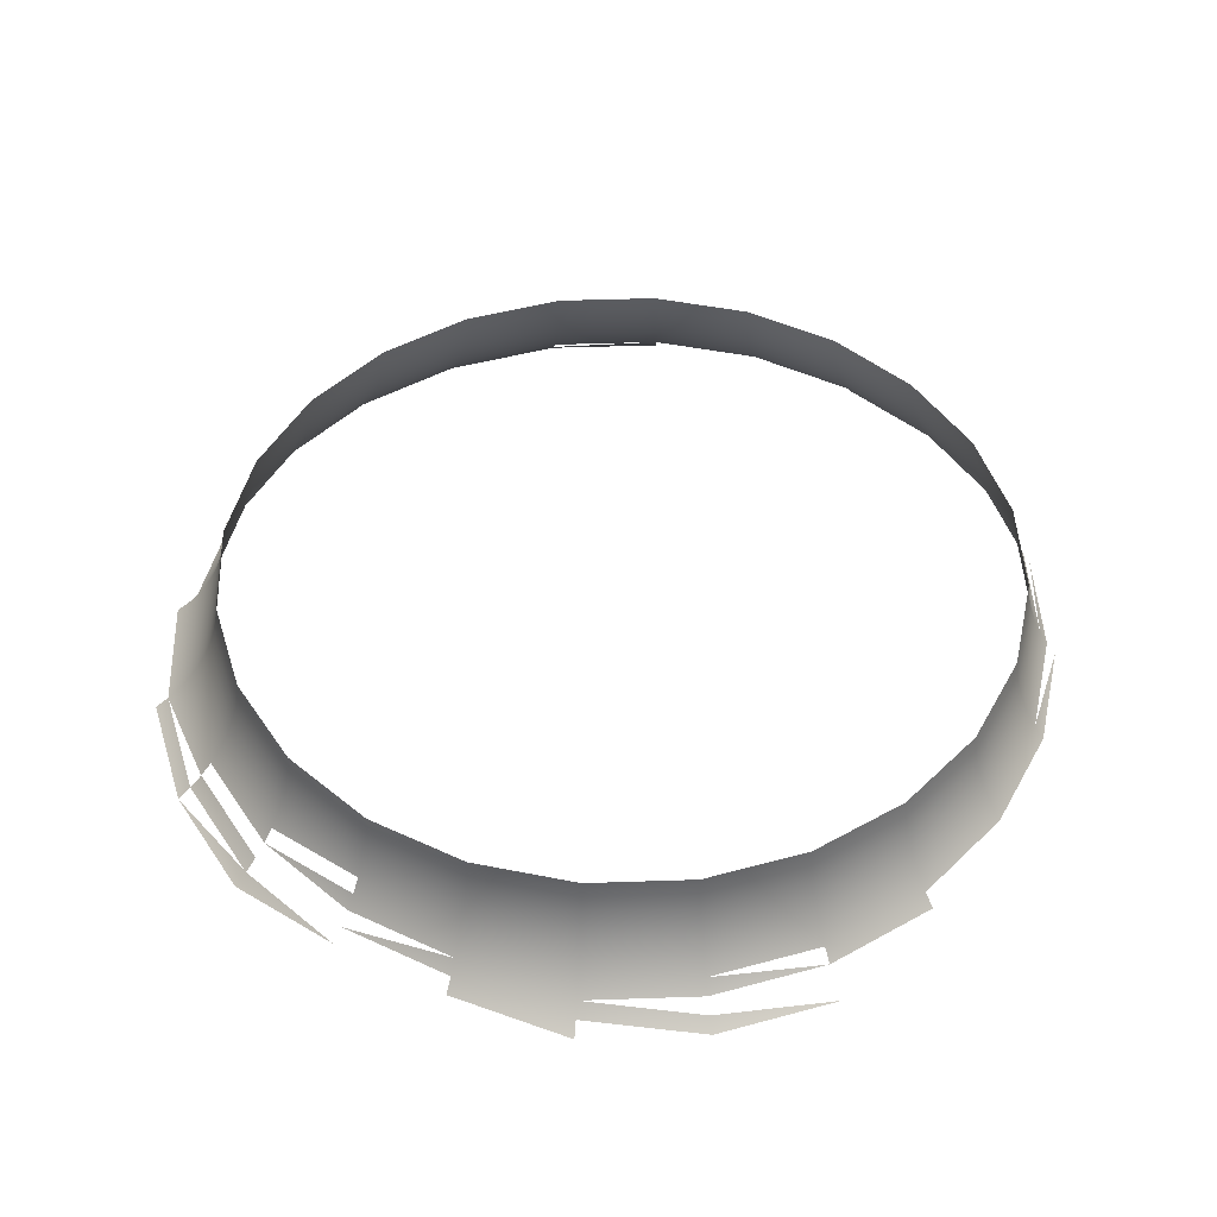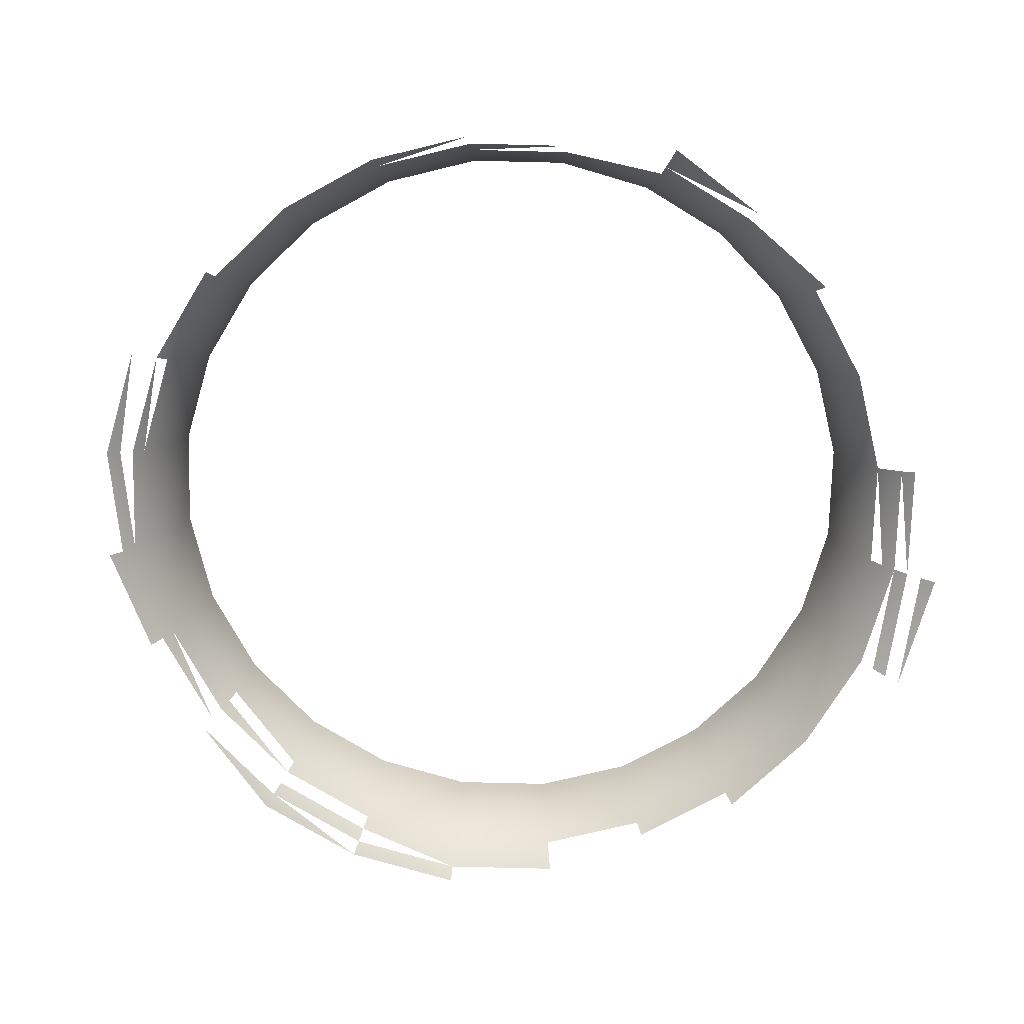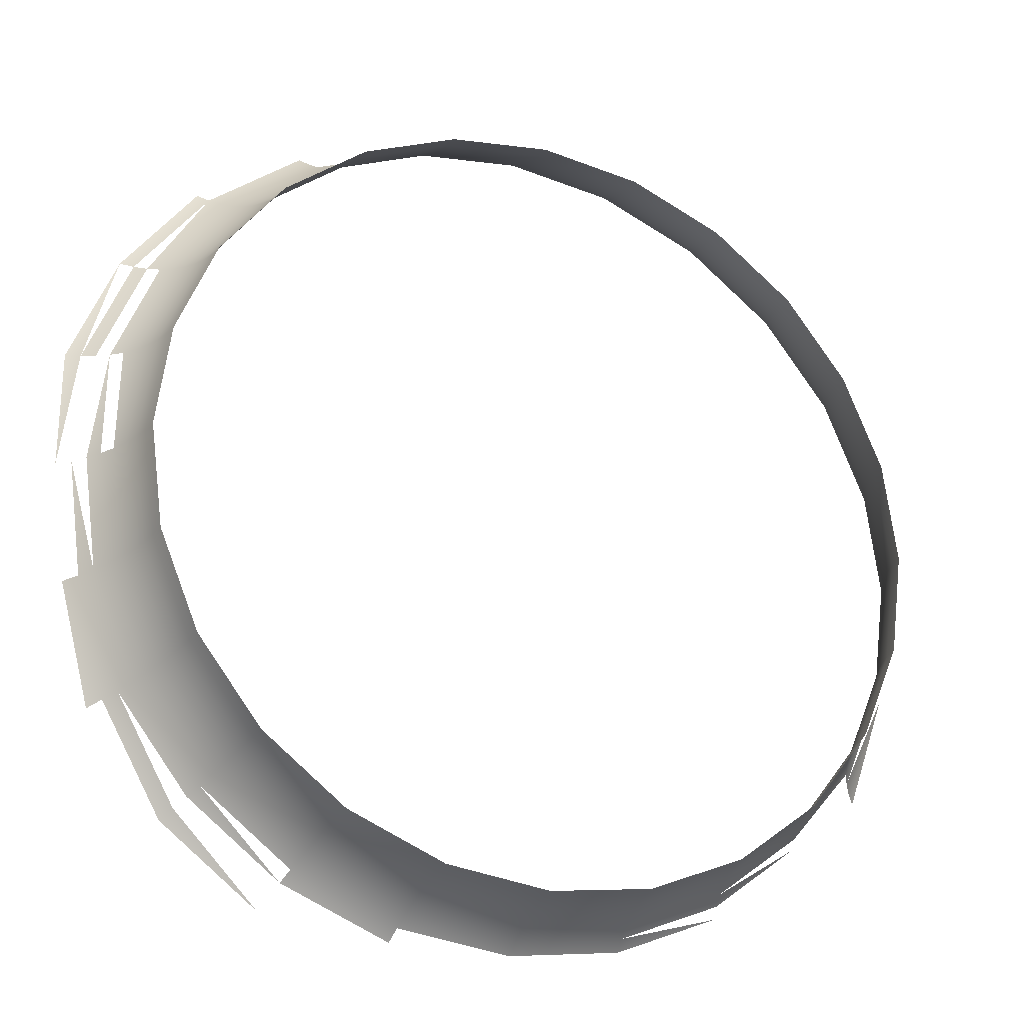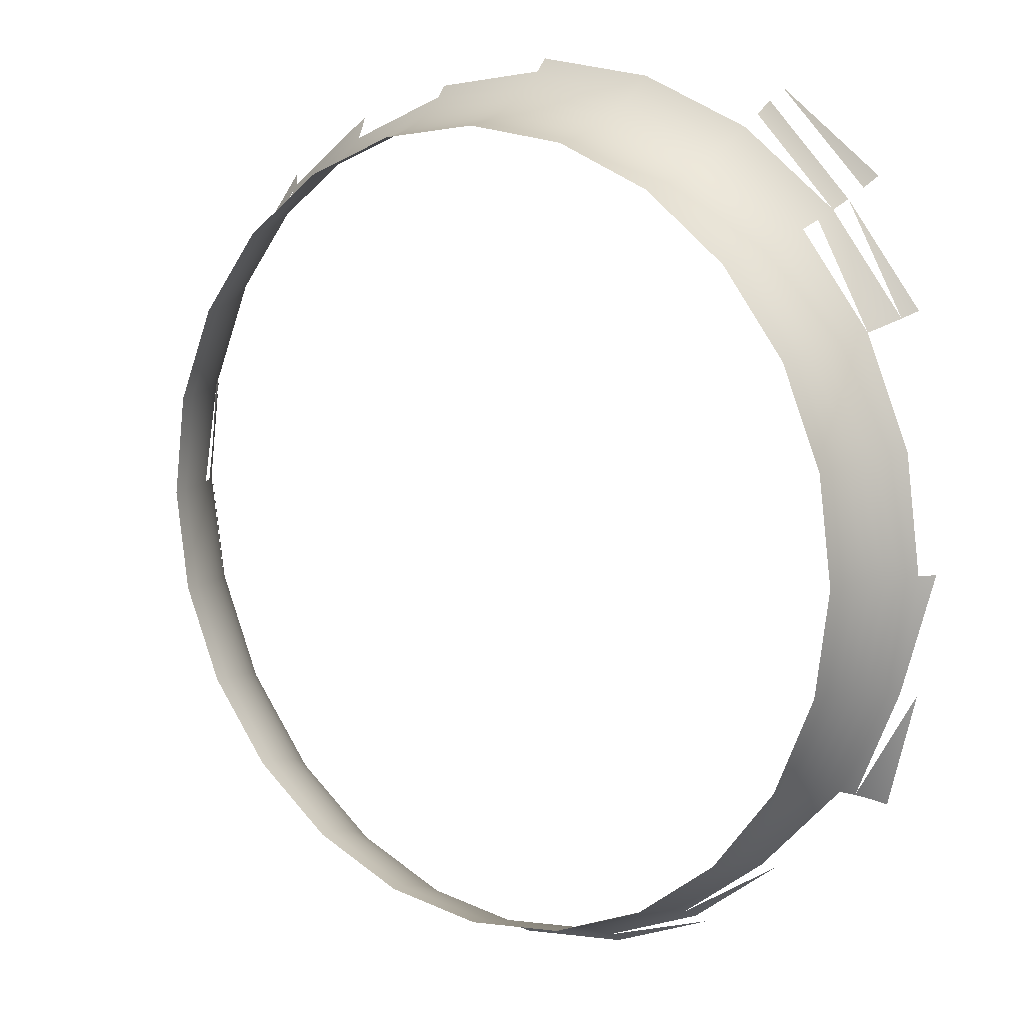
<metadata>
{"format":"obj","ext":"obj","renderer":"f3d","projection":"perspective","resolution":1024,"background":"white","views":[{"elev":47.0,"azim":125.3,"up":"+Y"},{"elev":-74.4,"azim":-143.9,"up":"+Y"},{"elev":-24.6,"azim":156.7,"up":"+Z"},{"elev":11.0,"azim":-143.8,"up":"+Z"}]}
</metadata>
<code>
v -0.1569 0.4518 0.1503
v -0.1522 0.4553 0.1455
v -0.111 0.4518 0.1856
v -0.1808 0.4595 0.09777
v -0.1476 0.4595 0.141
v -0.1076 0.4553 0.1797
v -0.1756 0.4643 0.09478
v -0.1756 0.4643 -0.108
v -0.1434 0.4643 0.1368
v -0.1044 0.4595 0.1742
v -0.1973 0.4696 -0.006605
v -0.1906 0.4696 -0.05766
v -0.1709 0.4696 0.09202
v -0.1709 0.4696 -0.1052
v 0.1808 0.4595 -0.111
v -0.1395 0.4696 0.1329
v -0.1014 0.4643 0.169
v 0.1476 0.4595 0.141
v 0.1808 0.4595 0.09777
v -0.1665 0.4754 0.08953
v -0.1857 0.4754 0.04316
v -0.1665 0.4754 -0.1027
v -0.1857 0.4754 -0.05637
v 0.1476 0.4595 -0.1542
v 0.2016 0.4595 0.04742
v -0.1923 0.4754 -0.006605
v 0.1756 0.4643 -0.108
v 0.1958 0.4643 -0.05908
v 0.2027 0.4643 -0.006605
v -0.136 0.4754 0.1294
v -0.09865 0.4696 0.1642
v -0.0525 0.4643 0.1892
v -2.1e-05 0.4643 0.1962
v 0.1014 0.4643 0.169
v 0.1434 0.4643 0.1368
v 0.1756 0.4643 0.09478
v 0.1958 0.4643 0.04587
v -0.1627 0.4817 0.08733
v -0.1815 0.4817 0.04202
v -0.1627 0.4817 -0.1005
v -0.1815 0.4817 -0.05523
v 0.1044 0.4595 -0.1874
v 0.1434 0.4643 -0.15
v -0.1329 0.4817 0.1262
v -0.1879 0.4817 -0.006605
v -0.1329 0.4817 -0.1394
v 0.1708 0.4696 -0.1052
v 0.1905 0.4696 -0.05766
v 0.1972 0.4696 -0.006605
v -0.09616 0.4754 0.1599
v -0.05108 0.4696 0.1839
v -2.1e-05 0.4696 0.1907
v 0.05103 0.4696 0.1839
v 0.09861 0.4696 0.1642
v 0.1395 0.4696 0.1329
v 0.1708 0.4696 0.09202
v 0.1905 0.4696 0.04445
v -0.1594 0.4883 0.08543
v -0.1302 0.4883 0.1236
v -0.1778 0.4883 0.04104
v -0.1594 0.4883 -0.09864
v -0.1302 0.4883 -0.1368
v -0.09616 0.4754 -0.1731
v -0.09396 0.4817 -0.1693
v -0.1778 0.4883 -0.05425
v 0.1395 0.4696 -0.1461
v -0.09396 0.4817 0.1561
v -0.1841 0.4883 -0.006605
v -0.09206 0.4883 -0.166
v -0.04979 0.4754 -0.1923
v 0.1665 0.4754 -0.1027
v 0.1857 0.4754 -0.05637
v -0.04979 0.4754 0.1791
v -2.1e-05 0.4754 0.1857
v 0.04974 0.4754 0.1791
v 0.1359 0.4754 0.1294
v 0.1665 0.4754 0.08953
v 0.1923 0.4754 -0.006605
v -0.1567 0.4953 0.08385
v -0.1279 0.4953 0.1213
v -0.09206 0.4883 0.1528
v -0.1748 0.4953 0.04022
v -0.1567 0.4953 -0.09706
v -0.1279 0.4953 -0.1345
v -0.09048 0.4953 -0.1633
v -0.04865 0.4817 -0.1881
v -0.04766 0.4883 -0.1844
v -0.1748 0.4953 -0.05343
v 0.05103 0.4696 -0.1971
v 0.09861 0.4696 -0.1774
v -2.1e-05 0.4754 -0.1989
v 0.1359 0.4754 -0.1426
v -0.04865 0.4817 0.1749
v 0.09612 0.4754 0.1599
v 0.1857 0.4754 0.04316
v -0.1809 0.4953 -0.006605
v -0.04684 0.4953 -0.1814
v -2.1e-05 0.4817 -0.1945
v 0.1328 0.4817 -0.1394
v 0.1627 0.4817 -0.1005
v 0.1814 0.4817 -0.05523
v -2.1e-05 0.4817 0.1813
v 0.0486 0.4817 0.1749
v 0.09391 0.4817 0.1561
v 0.1328 0.4817 0.1262
v 0.1627 0.4817 0.08733
v 0.1878 0.4817 -0.006605
v -0.1545 0.5025 0.08261
v -0.1262 0.5025 0.1196
v -0.09048 0.4953 0.1501
v -0.04766 0.4883 0.1712
v -0.1724 0.5025 0.03958
v -0.1545 0.5025 -0.09582
v -0.1262 0.5025 -0.1328
v -0.08924 0.5025 -0.1611
v -0.0462 0.5025 -0.179
v -2.1e-05 0.4883 -0.1907
v -2.1e-05 0.4953 -0.1875
v -0.1724 0.5025 -0.05279
v 0.04974 0.4754 -0.1923
v 0.09612 0.4754 -0.1731
v 0.0486 0.4817 -0.1881
v 0.1814 0.4817 0.04202
v -0.1785 0.5025 -0.006605
v -2.1e-05 0.5025 -0.185
v 0.04762 0.4883 -0.1844
v 0.1301 0.4883 -0.1368
v 0.09391 0.4817 -0.1693
v 0.1594 0.4883 -0.09864
v 0.1778 0.4883 -0.05425
v -2.1e-05 0.4883 0.1775
v 0.04762 0.4883 0.1712
v 0.09201 0.4883 0.1528
v 0.1301 0.4883 0.1236
v 0.1594 0.4883 0.08543
v 0.1841 0.4883 -0.006605
v -0.153 0.51 0.08172
v -0.1249 0.51 0.1183
v -0.08924 0.5025 0.1479
v -0.04684 0.4953 0.1681
v -0.1706 0.51 0.03911
v -0.153 0.51 -0.09493
v -0.1249 0.51 -0.1315
v -0.08834 0.51 -0.1596
v -0.04574 0.51 -0.1772
v -2.1e-05 0.51 -0.1832
v 0.0468 0.4953 -0.1814
v 0.04616 0.5025 -0.179
v -0.1706 0.51 -0.05232
v 0.09201 0.4883 -0.166
v 0.1778 0.4883 0.04104
v -0.1767 0.51 -0.006605
v 0.0457 0.51 -0.1772
v 0.09044 0.4953 -0.1633
v 0.1279 0.4953 -0.1345
v 0.1567 0.4953 -0.09706
v 0.1747 0.4953 -0.05343
v -2.1e-05 0.4953 0.1743
v 0.0468 0.4953 0.1681
v 0.09044 0.4953 0.1501
v 0.1279 0.4953 0.1213
v 0.1567 0.4953 0.08385
v 0.1809 0.4953 -0.006605
v -0.1521 0.5175 0.08118
v -0.1242 0.5175 0.1175
v -0.08834 0.51 0.1464
v -0.0462 0.5025 0.1657
v -0.1696 0.5175 0.03883
v -0.1521 0.5175 -0.09439
v -0.1242 0.5175 -0.1307
v -0.0878 0.5175 -0.1586
v -0.04546 0.5175 -0.1762
v -2.1e-05 0.5175 -0.1822
v 0.04542 0.5175 -0.1762
v 0.0892 0.5025 -0.1611
v 0.0883 0.51 -0.1596
v -0.1696 0.5175 -0.05204
v 0.1747 0.4953 0.04022
v -0.1756 0.5175 -0.006605
v 0.08776 0.5175 -0.1586
v 0.1262 0.5025 -0.1328
v 0.1545 0.5025 -0.09582
v 0.1723 0.5025 -0.05279
v -2.1e-05 0.5025 0.1718
v 0.04616 0.5025 0.1657
v 0.0892 0.5025 0.1479
v 0.1262 0.5025 0.1196
v 0.1545 0.5025 0.08261
v 0.1784 0.5025 -0.006605
v -0.0878 0.5175 0.1454
v -0.04574 0.51 0.164
v 0.1249 0.51 -0.1315
v 0.1241 0.5175 -0.1307
v 0.1723 0.5025 0.03958
v 0.153 0.51 -0.09493
v 0.1706 0.51 -0.05232
v -2.1e-05 0.51 0.17
v 0.0457 0.51 0.164
v 0.0883 0.51 0.1464
v 0.1249 0.51 0.1183
v 0.153 0.51 0.08172
v 0.1766 0.51 -0.006605
v -0.04546 0.5175 0.163
v 0.1706 0.51 0.03911
v 0.152 0.5175 -0.09439
v 0.1696 0.5175 -0.05204
v -2.1e-05 0.5175 0.169
v 0.04542 0.5175 0.163
v 0.08776 0.5175 0.1454
v 0.1241 0.5175 0.1175
v 0.152 0.5175 0.08118
v 0.1755 0.5175 -0.006605
v 0.1696 0.5175 0.03883
f 2 3 1
f 1 3 2
f 7 5 4
f 4 5 7
f 6 5 10
f 10 5 6
f 13 9 7
f 7 9 13
f 9 10 5
f 5 10 9
f 12 8 14
f 14 8 12
f 9 13 16
f 16 13 9
f 22 12 14
f 14 12 22
f 20 16 13
f 13 16 20
f 16 17 9
f 9 17 16
f 11 23 26
f 26 23 11
f 17 16 31
f 31 16 17
f 18 36 19
f 19 36 18
f 19 37 25
f 25 37 19
f 21 38 20
f 20 38 21
f 26 39 21
f 21 39 26
f 40 23 22
f 22 23 40
f 41 26 23
f 23 26 41
f 24 27 43
f 43 27 24
f 15 28 27
f 27 28 15
f 20 44 30
f 30 44 20
f 30 31 16
f 16 31 30
f 31 32 17
f 17 32 31
f 36 18 35
f 35 18 36
f 29 25 37
f 37 25 29
f 38 21 39
f 39 21 38
f 44 20 38
f 38 20 44
f 39 26 45
f 45 26 39
f 23 40 41
f 41 40 23
f 26 41 45
f 45 41 26
f 47 43 27
f 27 43 47
f 43 42 24
f 24 42 43
f 48 27 28
f 28 27 48
f 44 50 30
f 30 50 44
f 31 30 50
f 50 30 31
f 32 31 51
f 51 31 32
f 32 52 33
f 33 52 32
f 34 55 35
f 35 55 34
f 36 57 37
f 37 57 36
f 39 58 38
f 38 58 39
f 38 59 44
f 44 59 38
f 45 60 39
f 39 60 45
f 61 41 40
f 40 41 61
f 65 45 41
f 41 45 65
f 27 48 47
f 47 48 27
f 50 44 67
f 67 44 50
f 50 51 31
f 31 51 50
f 52 32 51
f 51 32 52
f 55 34 54
f 54 34 55
f 56 35 55
f 55 35 56
f 57 36 56
f 56 36 57
f 58 39 60
f 60 39 58
f 59 38 58
f 58 38 59
f 59 67 44
f 44 67 59
f 60 45 68
f 68 45 60
f 41 61 65
f 65 61 41
f 40 62 61
f 61 62 40
f 69 46 64
f 64 46 69
f 45 65 68
f 68 65 45
f 71 66 47
f 47 66 71
f 48 71 47
f 47 71 48
f 49 72 48
f 48 72 49
f 67 73 50
f 50 73 67
f 51 50 73
f 73 50 51
f 73 52 51
f 51 52 73
f 74 53 52
f 52 53 74
f 54 76 55
f 55 76 54
f 55 77 56
f 56 77 55
f 60 79 58
f 58 79 60
f 58 80 59
f 59 80 58
f 67 59 81
f 81 59 67
f 68 82 60
f 60 82 68
f 83 65 61
f 61 65 83
f 84 61 62
f 62 61 84
f 85 62 69
f 69 62 85
f 86 63 70
f 70 63 86
f 64 87 69
f 69 87 64
f 88 68 65
f 65 68 88
f 66 71 92
f 92 71 66
f 71 48 72
f 72 48 71
f 73 67 93
f 93 67 73
f 52 73 74
f 74 73 52
f 53 74 75
f 75 74 53
f 76 54 94
f 94 54 76
f 77 55 76
f 76 55 77
f 79 60 82
f 82 60 79
f 80 58 79
f 79 58 80
f 80 81 59
f 59 81 80
f 81 93 67
f 67 93 81
f 82 68 96
f 96 68 82
f 65 83 88
f 88 83 65
f 61 84 83
f 83 84 61
f 62 85 84
f 84 85 62
f 69 97 85
f 85 97 69
f 70 98 86
f 86 98 70
f 87 64 86
f 86 64 87
f 97 69 87
f 87 69 97
f 68 88 96
f 96 88 68
f 98 70 91
f 91 70 98
f 71 99 92
f 92 99 71
f 92 90 66
f 66 90 92
f 72 100 71
f 71 100 72
f 78 101 72
f 72 101 78
f 93 74 73
f 73 74 93
f 102 75 74
f 74 75 102
f 103 94 75
f 75 94 103
f 104 76 94
f 94 76 104
f 105 77 76
f 76 77 105
f 106 95 77
f 77 95 106
f 95 107 78
f 78 107 95
f 82 108 79
f 79 108 82
f 79 109 80
f 80 109 79
f 81 80 110
f 110 80 81
f 93 81 111
f 111 81 93
f 96 112 82
f 82 112 96
f 113 88 83
f 83 88 113
f 114 83 84
f 84 83 114
f 115 84 85
f 85 84 115
f 116 85 97
f 97 85 116
f 117 86 98
f 98 86 117
f 86 117 87
f 87 117 86
f 87 118 97
f 97 118 87
f 119 96 88
f 88 96 119
f 121 89 90
f 90 89 121
f 91 122 98
f 98 122 91
f 99 71 100
f 100 71 99
f 99 121 92
f 92 121 99
f 100 72 101
f 101 72 100
f 101 78 107
f 107 78 101
f 74 93 102
f 102 93 74
f 75 102 103
f 103 102 75
f 94 103 104
f 104 103 94
f 76 104 105
f 105 104 76
f 77 105 106
f 106 105 77
f 95 106 123
f 123 106 95
f 108 82 112
f 112 82 108
f 109 79 108
f 108 79 109
f 109 110 80
f 80 110 109
f 110 111 81
f 81 111 110
f 111 102 93
f 93 102 111
f 112 96 124
f 124 96 112
f 88 113 119
f 119 113 88
f 83 114 113
f 113 114 83
f 84 115 114
f 114 115 84
f 85 116 115
f 115 116 85
f 97 125 116
f 116 125 97
f 98 126 117
f 117 126 98
f 118 87 117
f 117 87 118
f 125 97 118
f 118 97 125
f 96 119 124
f 124 119 96
f 89 121 120
f 120 121 89
f 122 91 120
f 120 91 122
f 126 98 122
f 122 98 126
f 100 127 99
f 99 127 100
f 121 99 128
f 128 99 121
f 101 129 100
f 100 129 101
f 107 130 101
f 101 130 107
f 131 103 102
f 102 103 131
f 132 104 103
f 103 104 132
f 133 105 104
f 104 105 133
f 134 106 105
f 105 106 134
f 135 123 106
f 106 123 135
f 112 137 108
f 108 137 112
f 108 138 109
f 109 138 108
f 110 109 139
f 139 109 110
f 111 110 140
f 140 110 111
f 102 111 131
f 131 111 102
f 124 141 112
f 112 141 124
f 142 119 113
f 113 119 142
f 143 113 114
f 114 113 143
f 144 114 115
f 115 114 144
f 145 115 116
f 116 115 145
f 146 116 125
f 125 116 146
f 147 117 126
f 126 117 147
f 117 147 118
f 118 147 117
f 118 148 125
f 125 148 118
f 149 124 119
f 119 124 149
f 128 120 121
f 121 120 128
f 120 128 122
f 122 128 120
f 122 150 126
f 126 150 122
f 127 100 129
f 129 100 127
f 127 128 99
f 99 128 127
f 129 101 130
f 130 101 129
f 130 107 136
f 136 107 130
f 103 131 132
f 132 131 103
f 104 132 133
f 133 132 104
f 105 133 134
f 134 133 105
f 106 134 135
f 135 134 106
f 123 135 151
f 151 135 123
f 136 123 151
f 151 123 136
f 137 112 141
f 141 112 137
f 138 108 137
f 137 108 138
f 138 139 109
f 109 139 138
f 139 140 110
f 110 140 139
f 140 131 111
f 111 131 140
f 141 124 152
f 152 124 141
f 119 142 149
f 149 142 119
f 113 143 142
f 142 143 113
f 114 144 143
f 143 144 114
f 115 145 144
f 144 145 115
f 116 146 145
f 145 146 116
f 125 153 146
f 146 153 125
f 126 154 147
f 147 154 126
f 148 118 147
f 147 118 148
f 153 125 148
f 148 125 153
f 124 149 152
f 152 149 124
f 150 122 128
f 128 122 150
f 154 126 150
f 150 126 154
f 129 155 127
f 127 155 129
f 128 127 150
f 150 127 128
f 130 156 129
f 129 156 130
f 136 157 130
f 130 157 136
f 158 132 131
f 131 132 158
f 159 133 132
f 132 133 159
f 160 134 133
f 133 134 160
f 161 135 134
f 134 135 161
f 162 151 135
f 135 151 162
f 151 163 136
f 136 163 151
f 141 164 137
f 137 164 141
f 137 165 138
f 138 165 137
f 139 138 166
f 166 138 139
f 140 139 167
f 167 139 140
f 131 140 158
f 158 140 131
f 152 168 141
f 141 168 152
f 169 149 142
f 142 149 169
f 170 142 143
f 143 142 170
f 171 143 144
f 144 143 171
f 172 144 145
f 145 144 172
f 173 145 146
f 146 145 173
f 174 146 153
f 153 146 174
f 175 147 154
f 154 147 175
f 147 175 148
f 148 175 147
f 148 176 153
f 153 176 148
f 177 152 149
f 149 152 177
f 150 155 154
f 154 155 150
f 155 129 156
f 156 129 155
f 155 150 127
f 127 150 155
f 156 130 157
f 157 130 156
f 157 136 163
f 163 136 157
f 132 158 159
f 159 158 132
f 133 159 160
f 160 159 133
f 134 160 161
f 161 160 134
f 135 161 162
f 162 161 135
f 151 162 178
f 178 162 151
f 163 151 178
f 178 151 163
f 164 141 168
f 168 141 164
f 165 137 164
f 164 137 165
f 165 166 138
f 138 166 165
f 166 167 139
f 139 167 166
f 167 158 140
f 140 158 167
f 168 152 179
f 179 152 168
f 149 169 177
f 177 169 149
f 142 170 169
f 169 170 142
f 143 171 170
f 170 171 143
f 144 172 171
f 171 172 144
f 145 173 172
f 172 173 145
f 146 174 173
f 173 174 146
f 153 180 174
f 174 180 153
f 154 181 175
f 175 181 154
f 176 148 175
f 175 148 176
f 180 153 176
f 176 153 180
f 152 177 179
f 179 177 152
f 181 154 155
f 155 154 181
f 156 181 155
f 155 181 156
f 157 182 156
f 156 182 157
f 163 183 157
f 157 183 163
f 184 159 158
f 158 159 184
f 185 160 159
f 159 160 185
f 186 161 160
f 160 161 186
f 187 162 161
f 161 162 187
f 188 178 162
f 162 178 188
f 178 189 163
f 163 189 178
f 166 165 190
f 190 165 166
f 167 166 191
f 191 166 167
f 158 167 184
f 184 167 158
f 192 175 181
f 181 175 192
f 175 192 176
f 176 192 175
f 176 193 180
f 180 193 176
f 181 156 182
f 182 156 181
f 182 157 183
f 183 157 182
f 183 163 189
f 189 163 183
f 159 184 185
f 185 184 159
f 160 185 186
f 186 185 160
f 161 186 187
f 187 186 161
f 162 187 188
f 188 187 162
f 178 188 194
f 194 188 178
f 189 178 194
f 194 178 189
f 190 191 166
f 166 191 190
f 191 184 167
f 167 184 191
f 182 192 181
f 181 192 182
f 193 176 192
f 192 176 193
f 183 195 182
f 182 195 183
f 189 196 183
f 183 196 189
f 197 185 184
f 184 185 197
f 198 186 185
f 185 186 198
f 199 187 186
f 186 187 199
f 200 188 187
f 187 188 200
f 201 194 188
f 188 194 201
f 194 202 189
f 189 202 194
f 191 190 203
f 203 190 191
f 184 191 197
f 197 191 184
f 192 182 195
f 195 182 192
f 195 193 192
f 192 193 195
f 195 183 196
f 196 183 195
f 196 189 202
f 202 189 196
f 185 197 198
f 198 197 185
f 186 198 199
f 199 198 186
f 187 199 200
f 200 199 187
f 188 200 201
f 201 200 188
f 194 201 204
f 204 201 194
f 202 194 204
f 204 194 202
f 203 197 191
f 191 197 203
f 193 195 205
f 205 195 193
f 196 205 195
f 195 205 196
f 202 206 196
f 196 206 202
f 207 198 197
f 197 198 207
f 208 199 198
f 198 199 208
f 209 200 199
f 199 200 209
f 210 201 200
f 200 201 210
f 211 204 201
f 201 204 211
f 204 212 202
f 202 212 204
f 197 203 207
f 207 203 197
f 205 196 206
f 206 196 205
f 206 202 212
f 212 202 206
f 198 207 208
f 208 207 198
f 199 208 209
f 209 208 199
f 200 209 210
f 210 209 200
f 201 210 211
f 211 210 201
f 204 211 213
f 213 211 204
f 212 204 213
f 213 204 212

</code>
